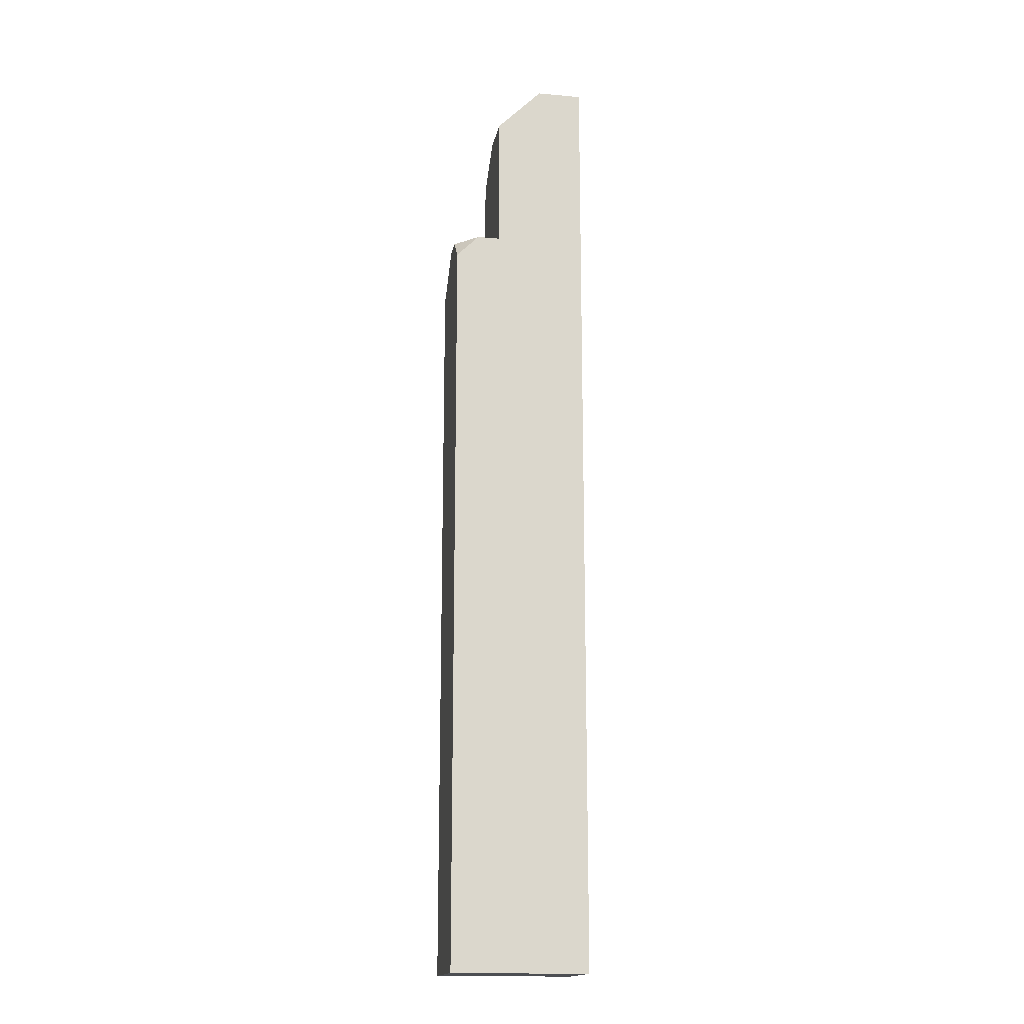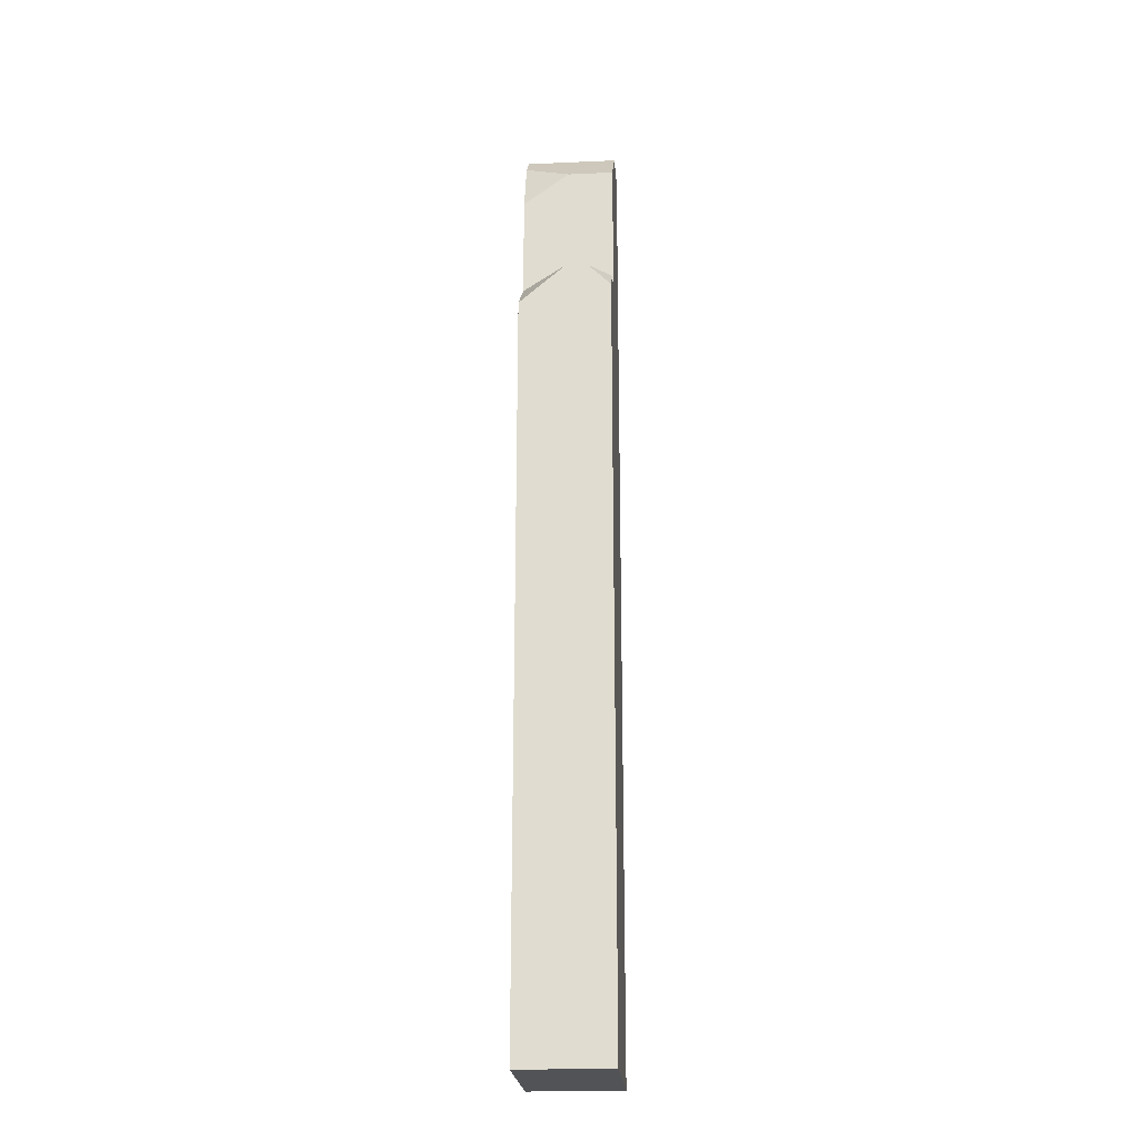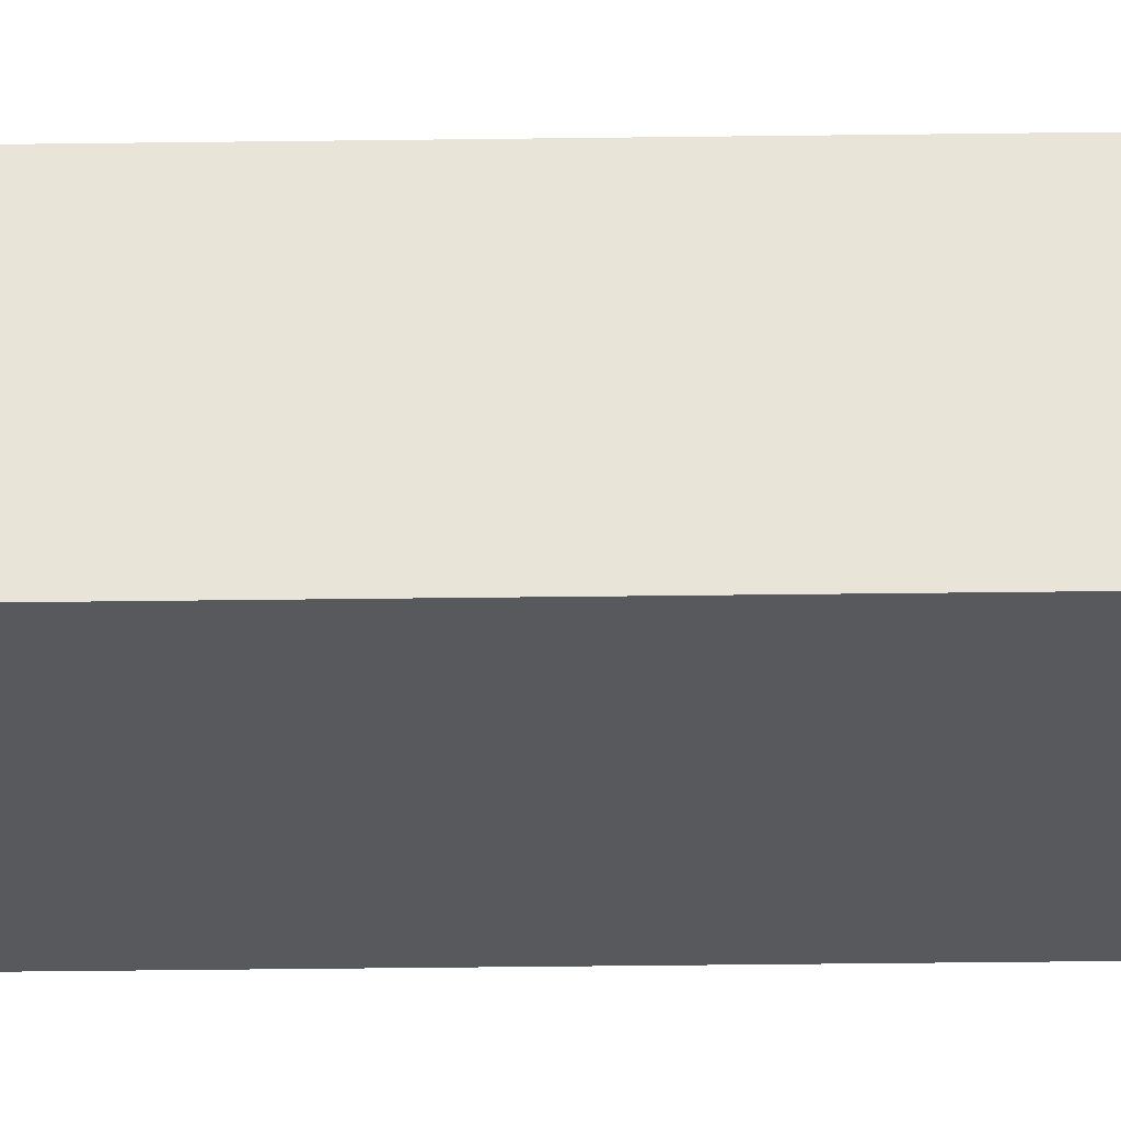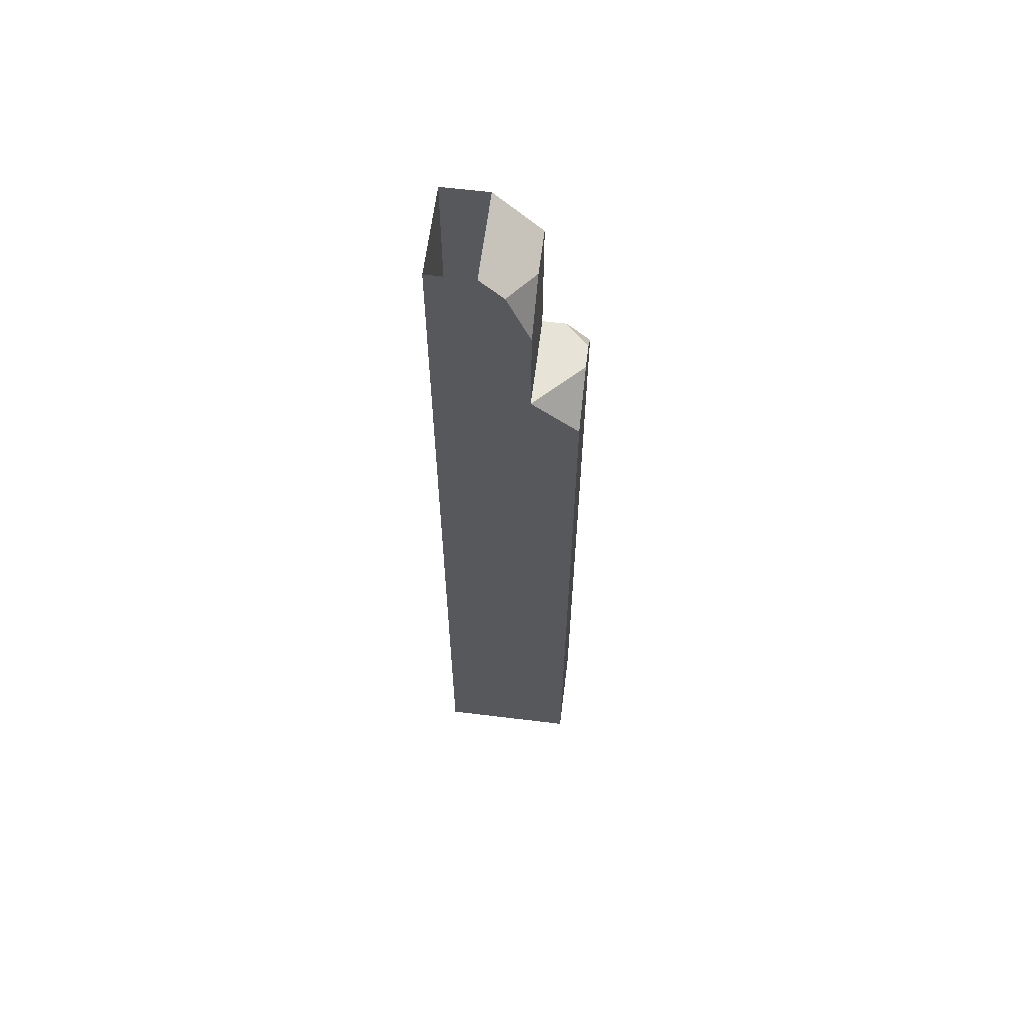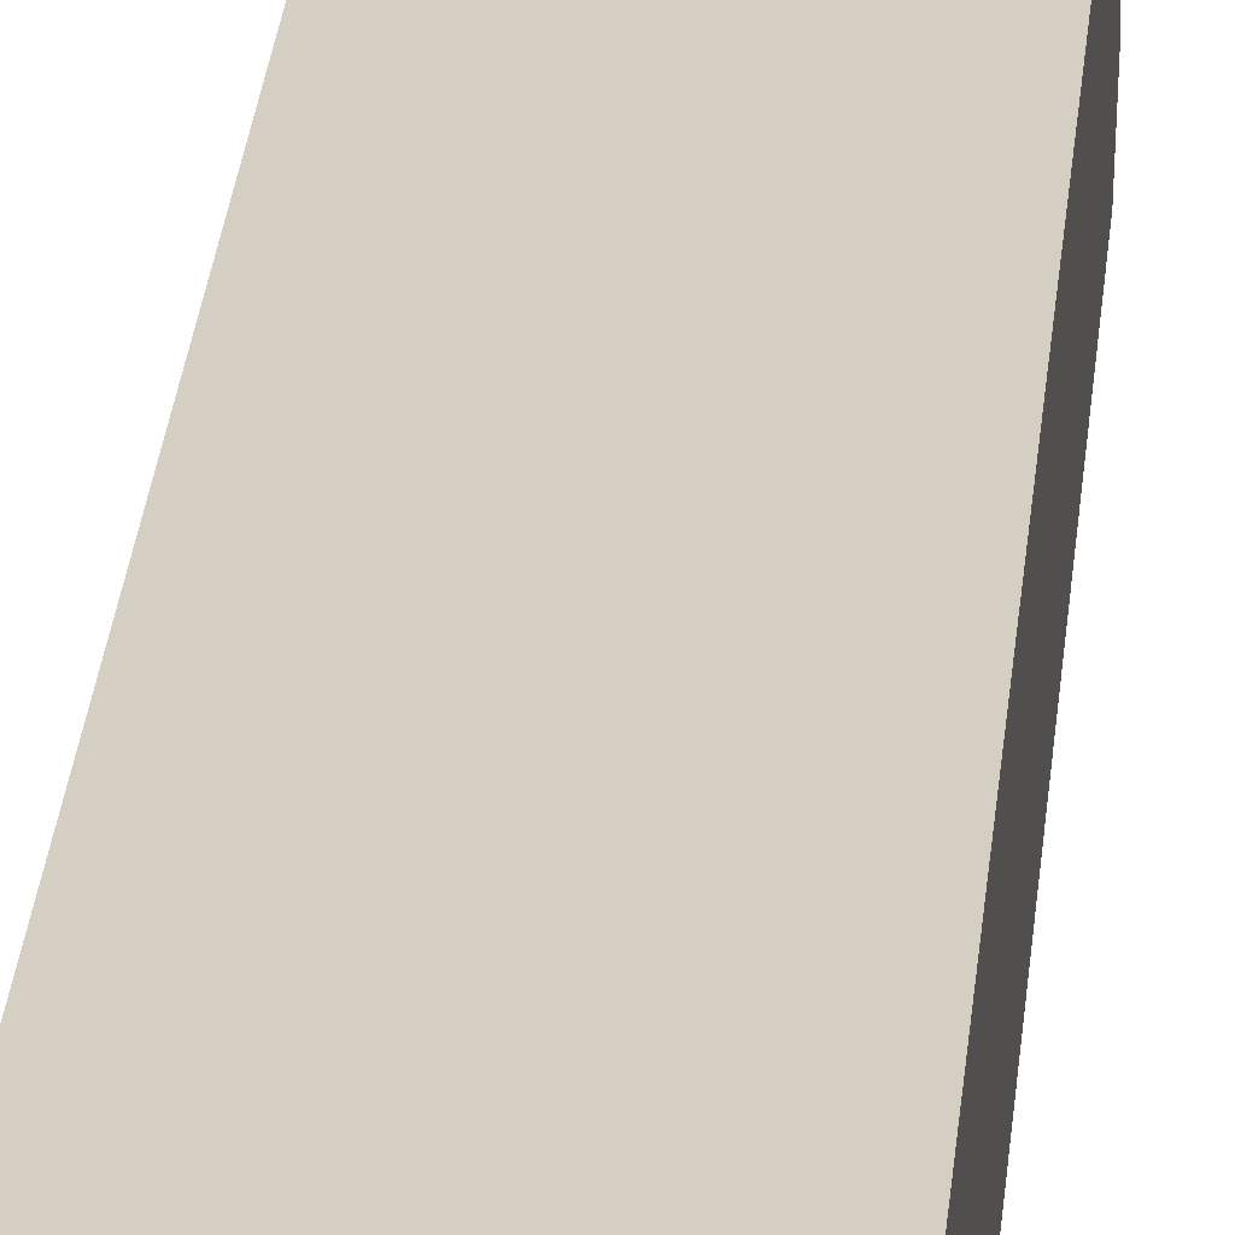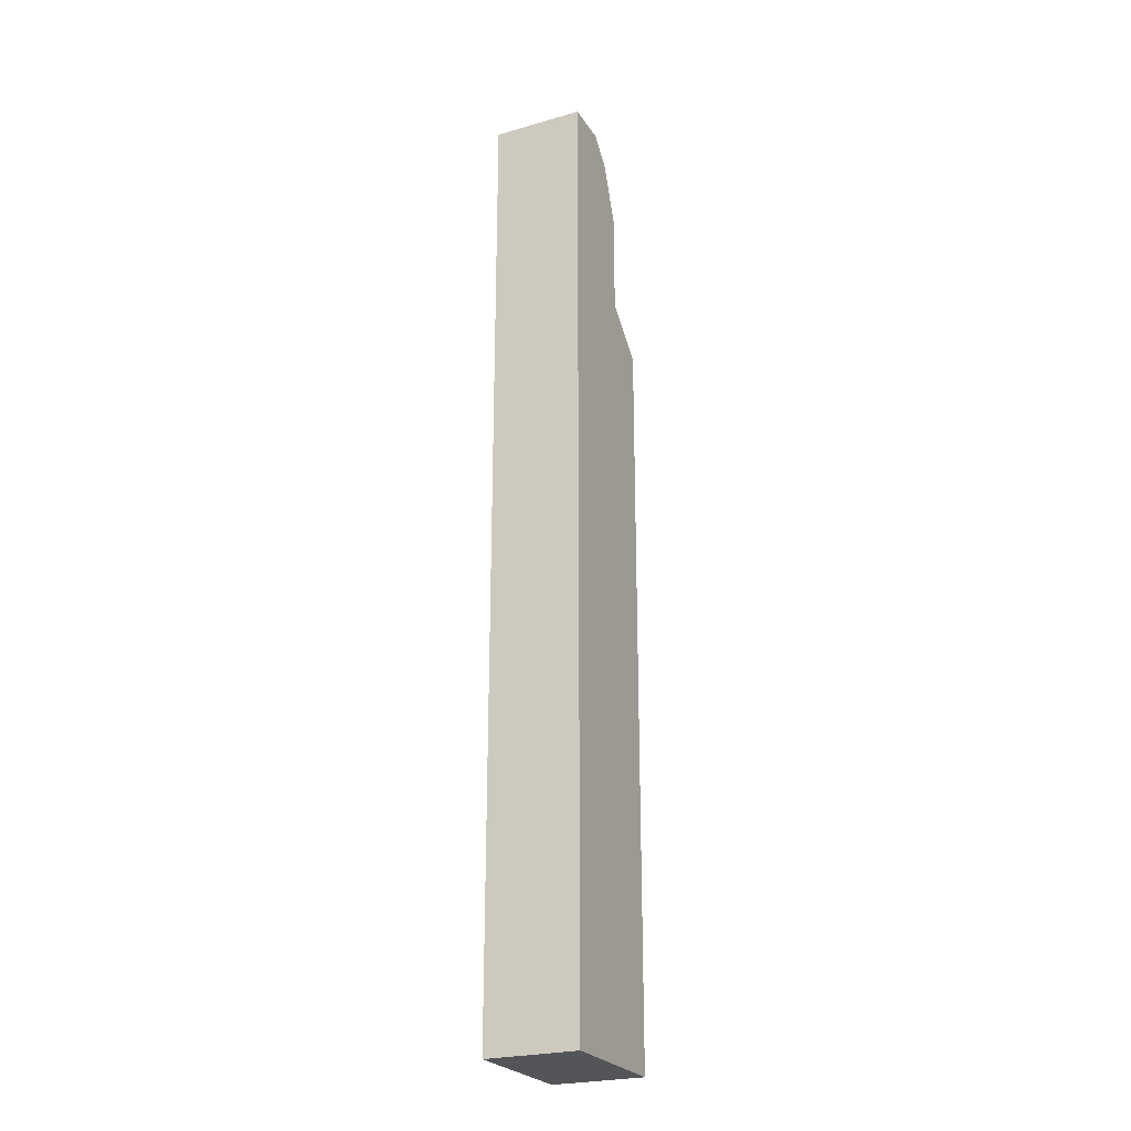
<metadata>
{"format":"obj","ext":"obj","renderer":"f3d","projection":"perspective","resolution":1024,"background":"white","views":[{"elev":-16.5,"azim":169.7,"up":"+Y"},{"elev":-22.4,"azim":94.3,"up":"+Y"},{"elev":-29.4,"azim":91.2,"up":"+Z"},{"elev":61.7,"azim":7.1,"up":"+Y"},{"elev":25.7,"azim":4.7,"up":"+Z"},{"elev":-24.7,"azim":-64.9,"up":"+Y"}]}
</metadata>
<code>
g pb_Mesh142572
v -3 -19 0
v -3 -19 -2
v -3 2 0
v -3 2 -2
v 0 -19 -2
v -2 -19 -2
v 0 -19 0
v -2 -19 0
v -3 -19 0
v -3 -19 -2
v 0 -9.5 0
v 0 -19 0
v -2 -19 0
v -2 -8.5 0
v -2 -8.5 -2
v -2 -19 -2
v 0 -9.5 -2
v 0 -19 -2
v 0 -9.5 -2
v 0 -19 0
v 0 -9.5 0
v 0 -19 -2
v -8.196e-08 -2.875 3.502e-07
v -2.012e-07 -2.5 -2
v -1.714e-07 -2 -1.5
v -1.416e-07 -2 -1
v -3 -19 0
v -3 2 0
v -2 -2 4.694e-07
v -2 2 0
v -3 2 -2
v -2 -2 -2
v -2 2 -2
v -3 -19 -2
v -8.196e-08 -2.875 3.502e-07
v -0.9999 -2 4.694e-07
v -1 1 -2
v -2 -2 -2
v -1 -2 -2
v -1 -2 -2
v -0.5 -2 -2
v -2.012e-07 -2.5 -2
v -1 0.25 4.098e-07
v -1 -2 -2
v -0.9999 -2 4.694e-07
v -1 1 -2
v -2 2 0
v -1 1 -1
v -1.5 1.5 1.024e-07
v -2 2 -2
v -1 1 -2
v -1 1 -1
v -1 0.25 4.098e-07
v -1.5 1.5 1.024e-07
v -1 0.25 4.098e-07
v -1.5 1.5 1.024e-07
v -1.416e-07 -2 -1
v -8.196e-08 -2.875 3.502e-07
v -0.9999 -2 4.694e-07
v -1.714e-07 -2 -1.5
v -1.416e-07 -2 -1
v -0.5 -2 -2
v -1 -2 -2
v -0.9999 -2 4.694e-07
v -0.5 -2 -2
v -2.012e-07 -2.5 -2
v -1.714e-07 -2 -1.5
v -1 1 -2
v -1 0.25 4.098e-07
v -1 1 -1
g pb_Mesh142572_0
f 3 2 1
f 3 4 2
f 7 6 5
f 7 8 6
f 9 6 8
f 9 10 6
f 13 12 11
f 14 13 11
f 17 16 15
f 17 18 16
f 21 20 19
f 20 22 19
f 19 23 21
f 19 24 23
f 23 24 25
f 25 26 23
f 27 13 14
f 28 27 14
f 29 28 14
f 28 29 30
f 33 32 31
f 15 31 32
f 15 34 31
f 15 16 34
f 11 35 14
f 14 35 36
f 36 29 14
f 38 33 37
f 39 38 37
f 40 15 32
f 40 41 15
f 41 42 15
f 42 17 15
f 45 44 43
f 44 46 43
f 49 48 47
f 48 50 47
f 48 51 50
f 54 53 52
f 29 36 55
f 56 29 55
f 30 29 56
f 59 58 57
f 62 61 60
f 62 63 61
f 64 61 63
f 67 66 65
f 70 69 68

</code>
